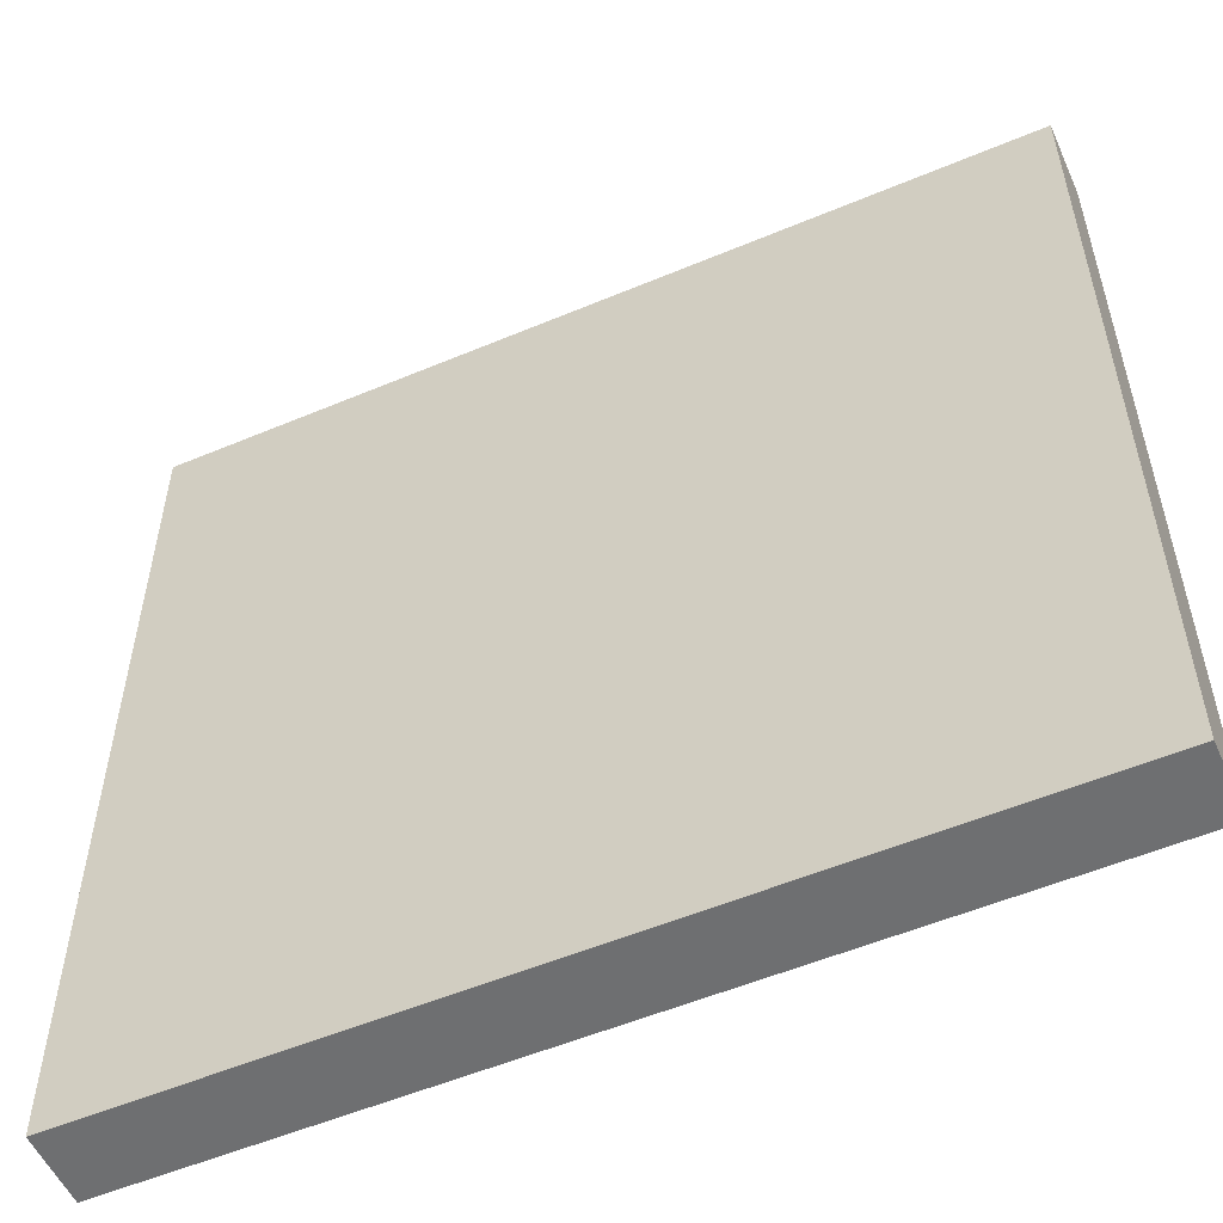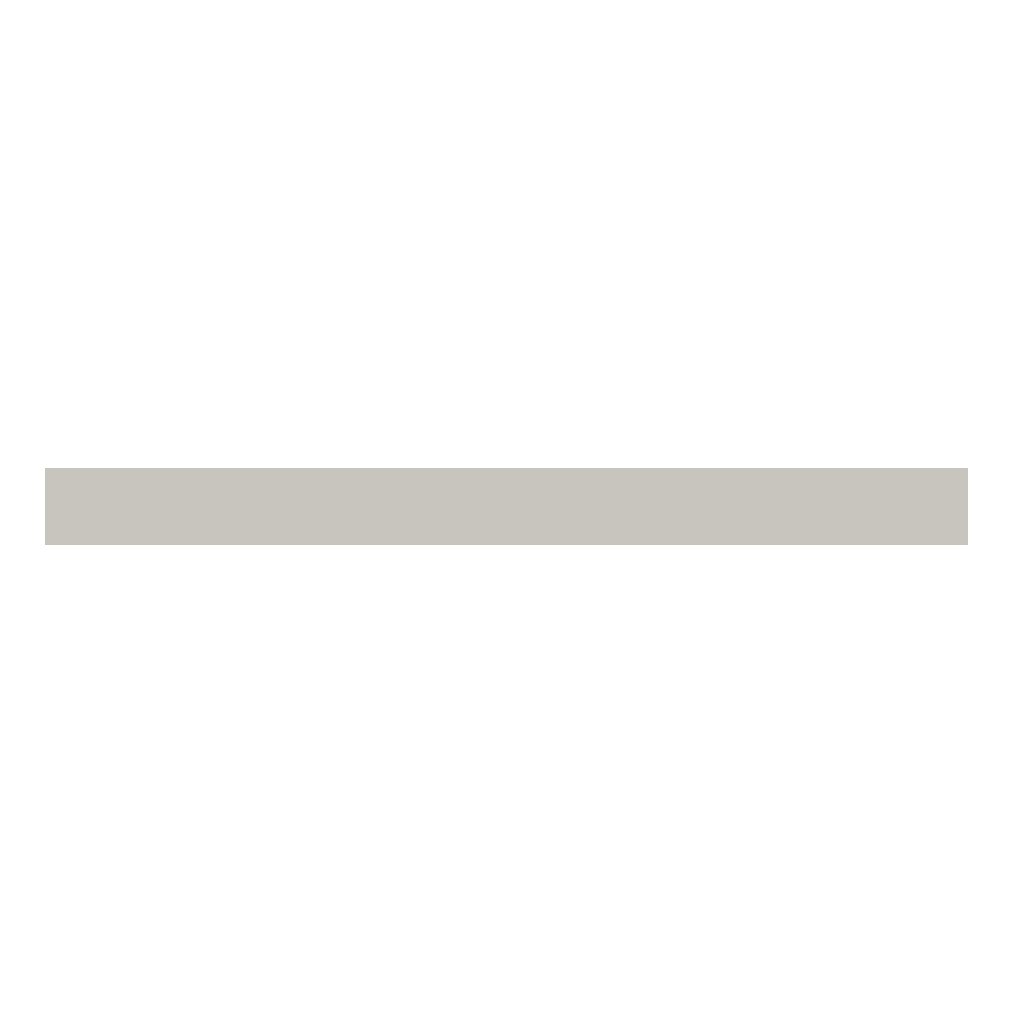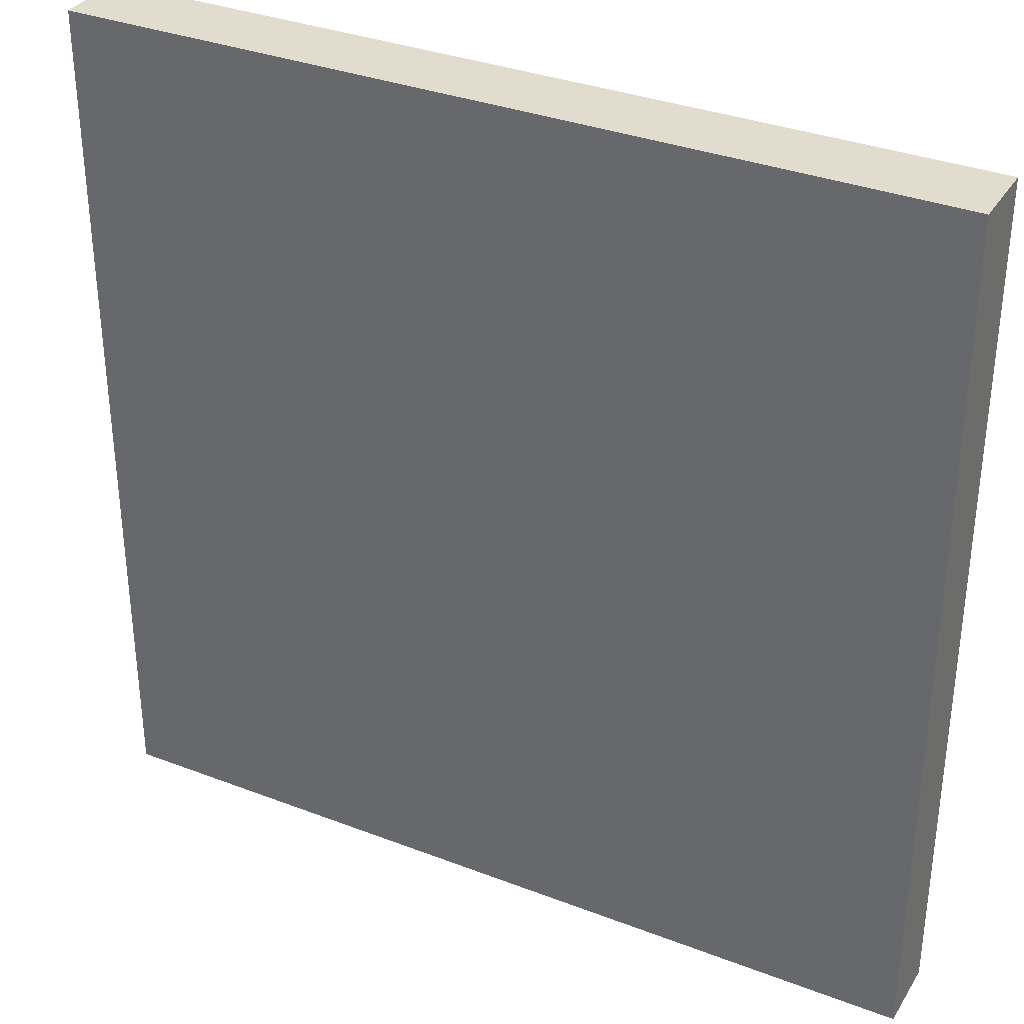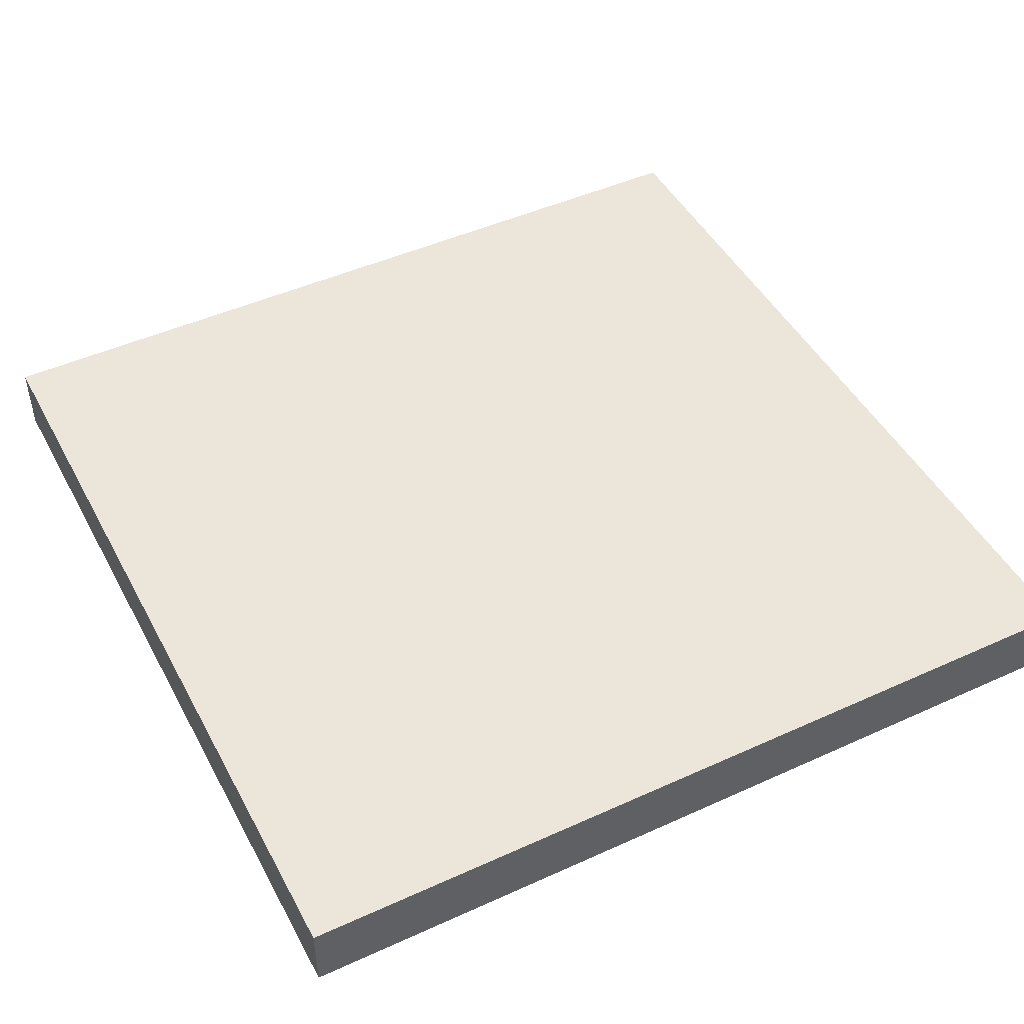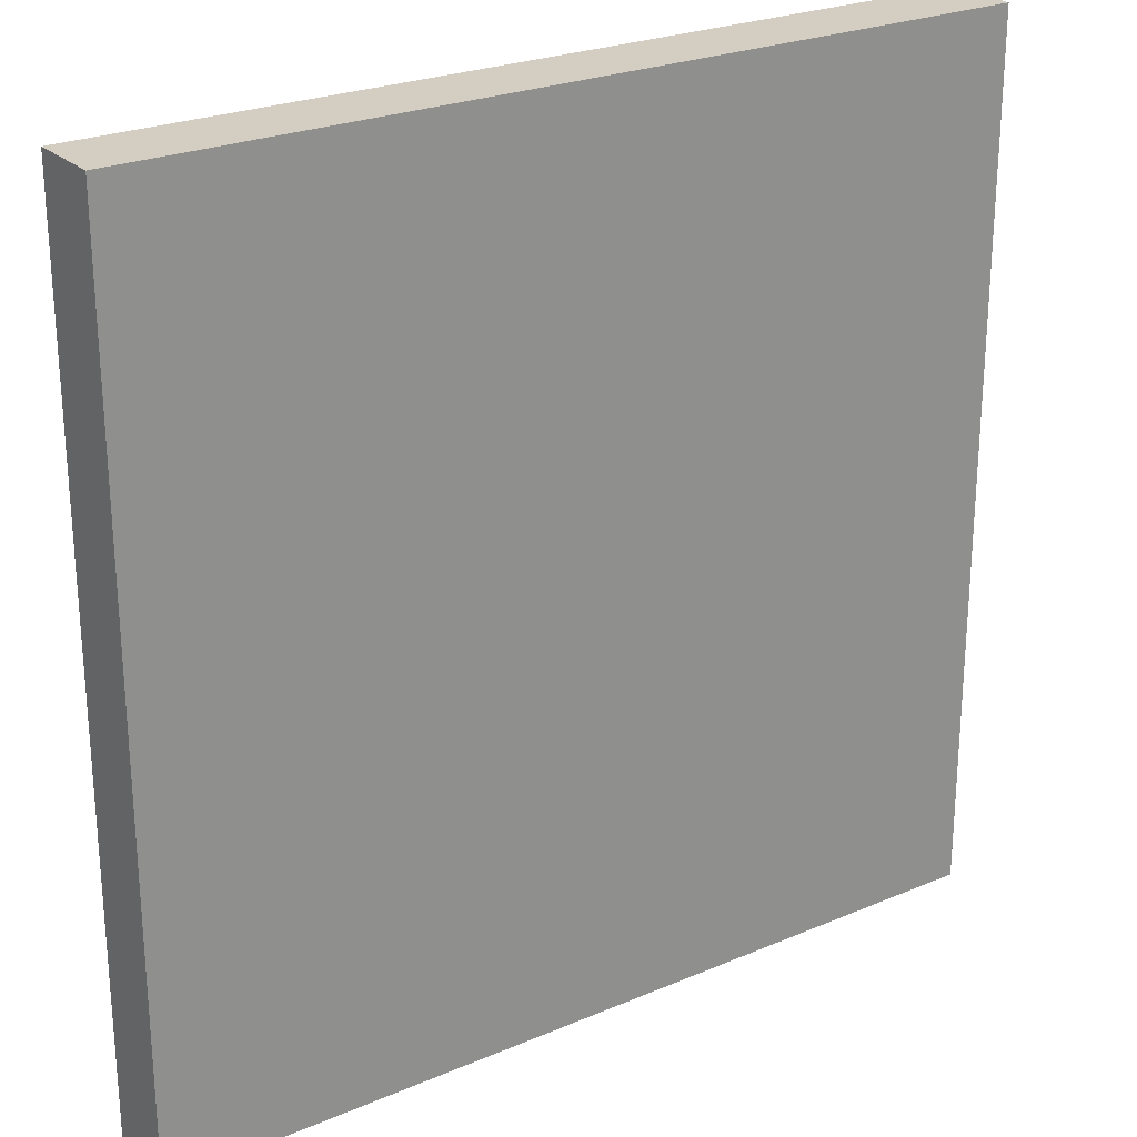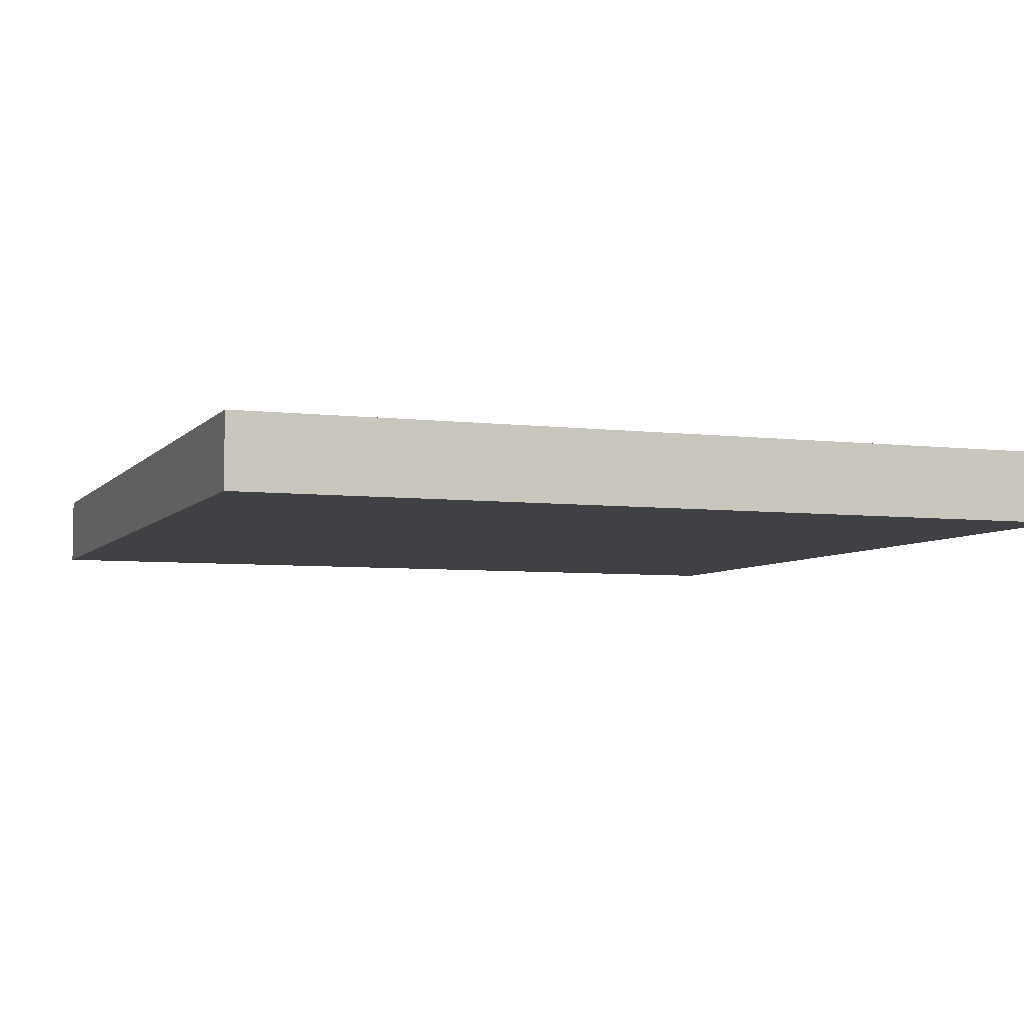
<metadata>
{"format":"obj","ext":"obj","renderer":"f3d","projection":"perspective","resolution":1024,"background":"white","views":[{"elev":-54.5,"azim":24.0,"up":"+Z"},{"elev":-0.7,"azim":0.9,"up":"+Y"},{"elev":34.0,"azim":-152.5,"up":"+Z"},{"elev":47.0,"azim":62.8,"up":"+Y"},{"elev":24.9,"azim":145.3,"up":"+Z"},{"elev":-5.6,"azim":69.4,"up":"+Y"}]}
</metadata>
<code>
o grass_Plane.002
v -6 -1 6
v 6 -1 6
v -6 -1 -6
v 6 -1 -6
v -6 0 -6
v -6 0 6
v 6 0 6
v 6 0 -6
f 3 2 1
f 7 5 6
f 3 8 4
f 2 6 1
f 4 7 2
f 1 5 3
f 3 4 2
f 7 8 5
f 3 5 8
f 2 7 6
f 4 8 7
f 1 6 5

</code>
